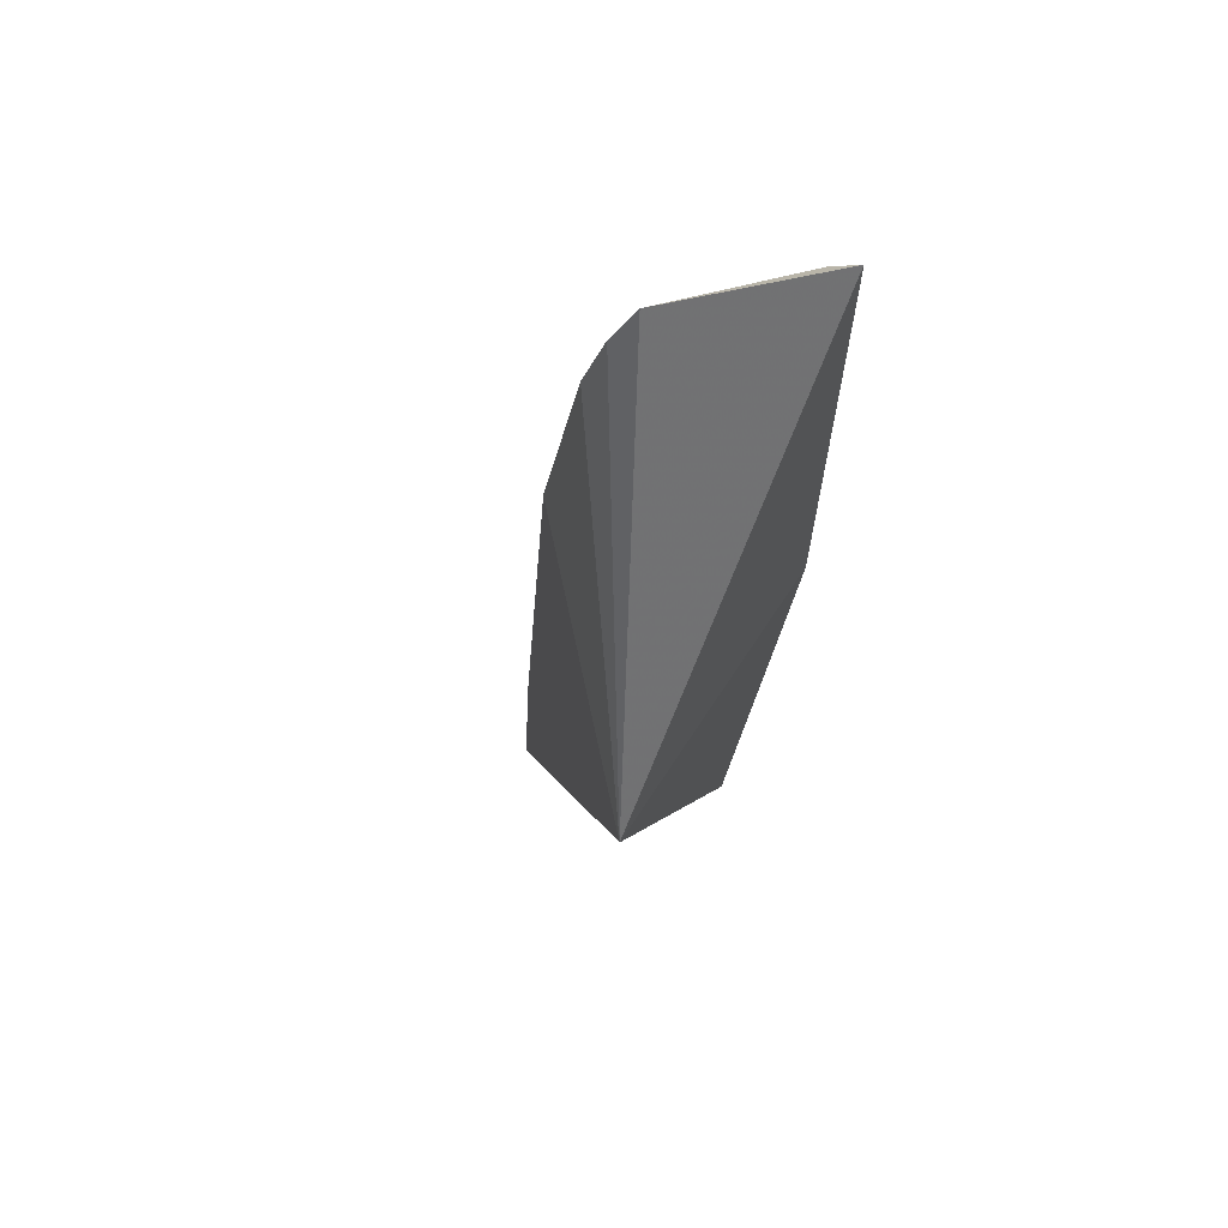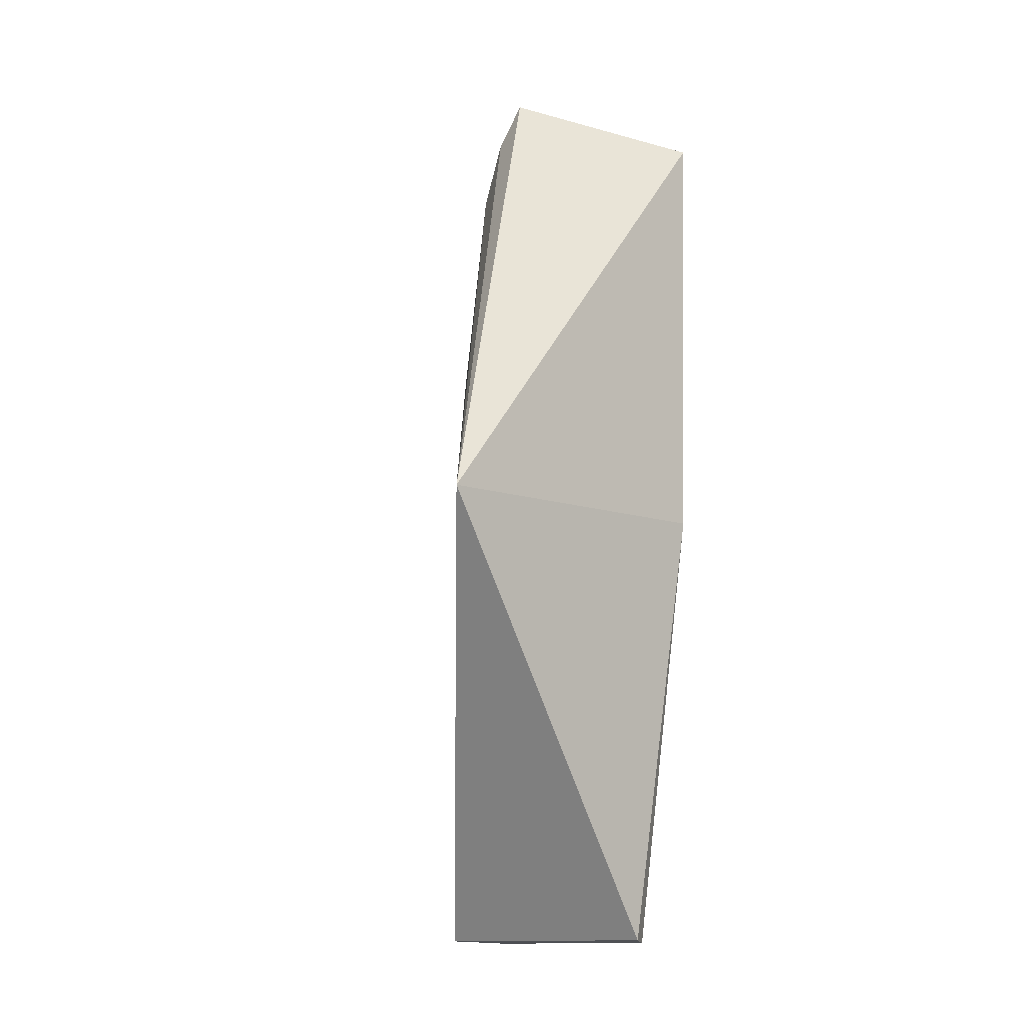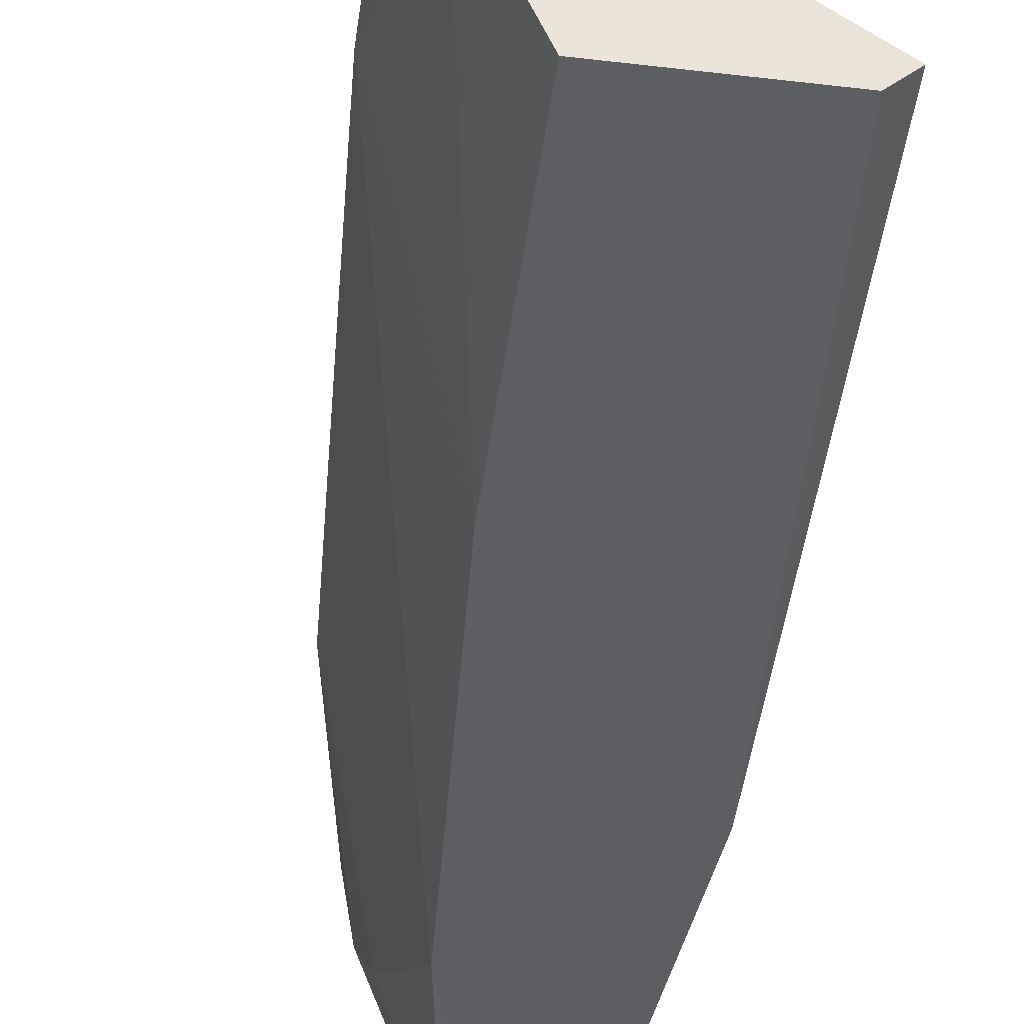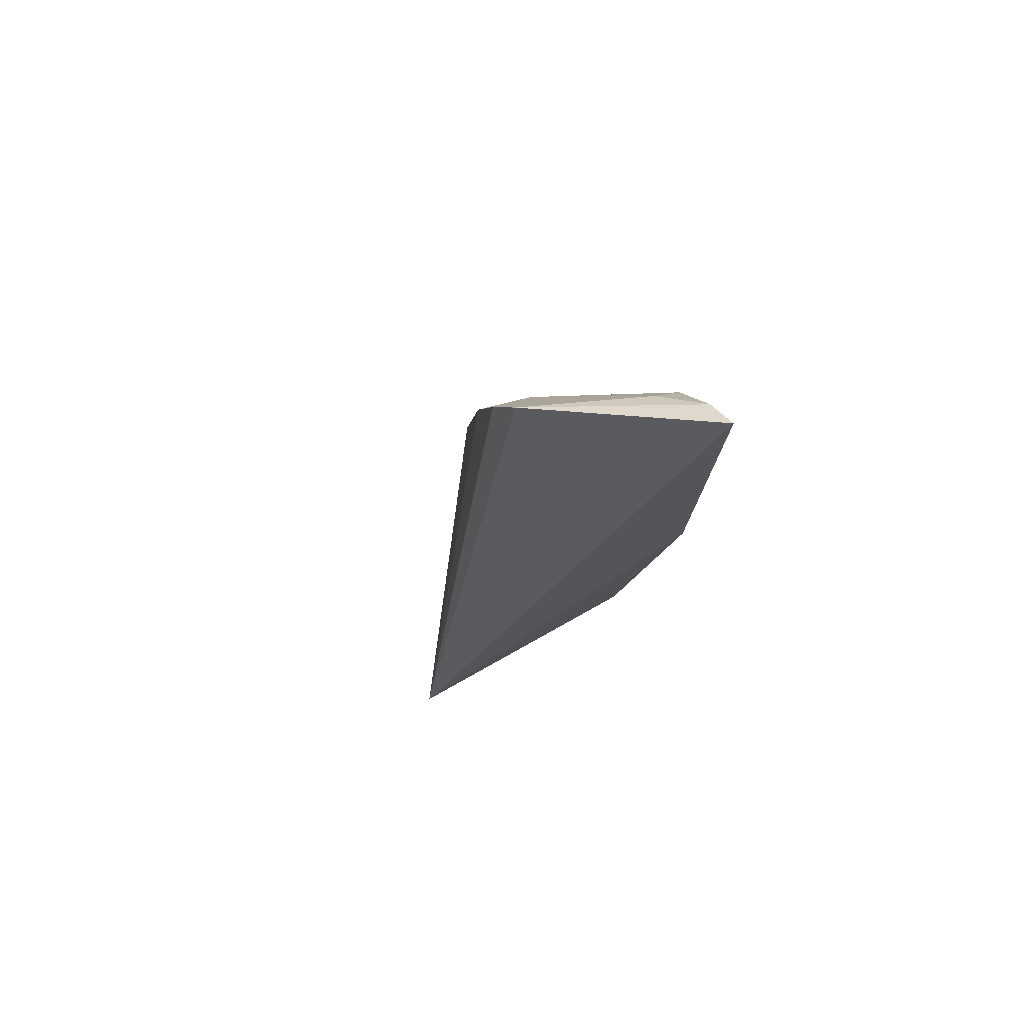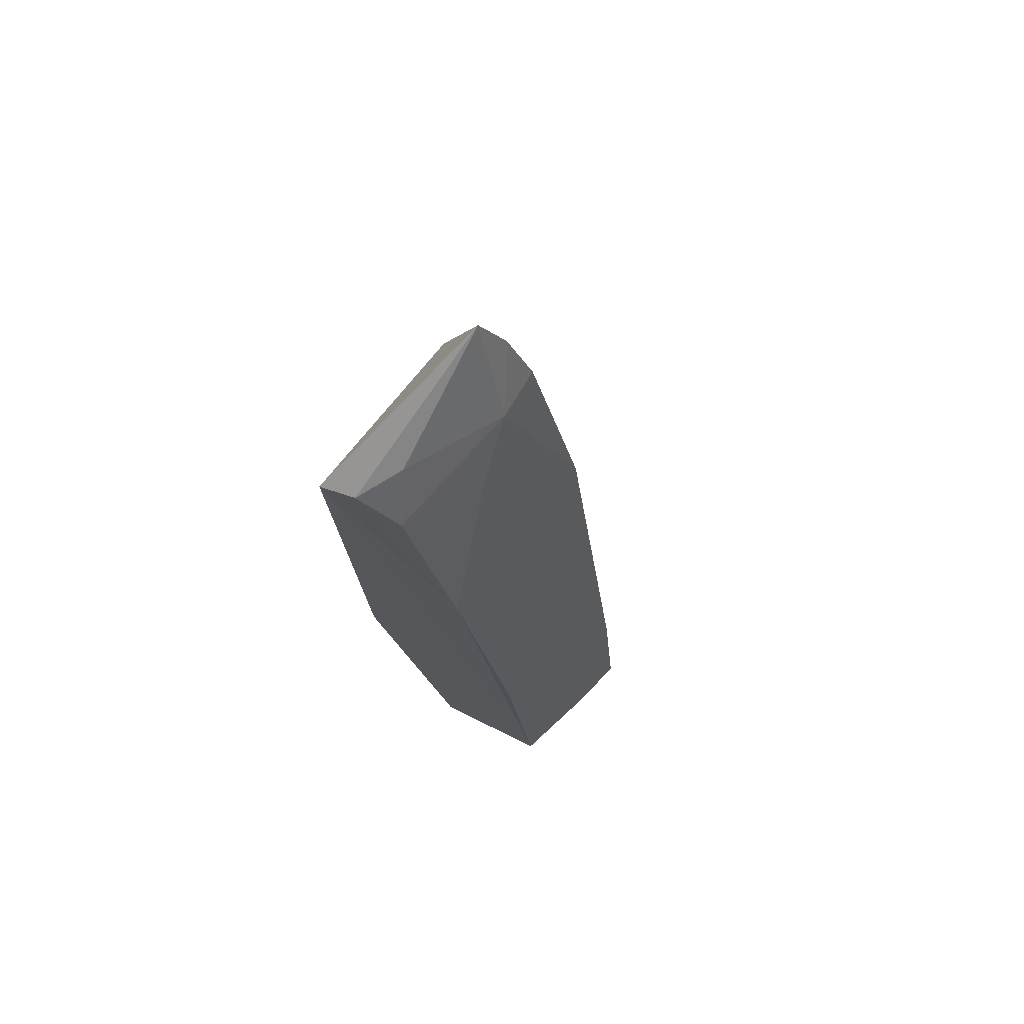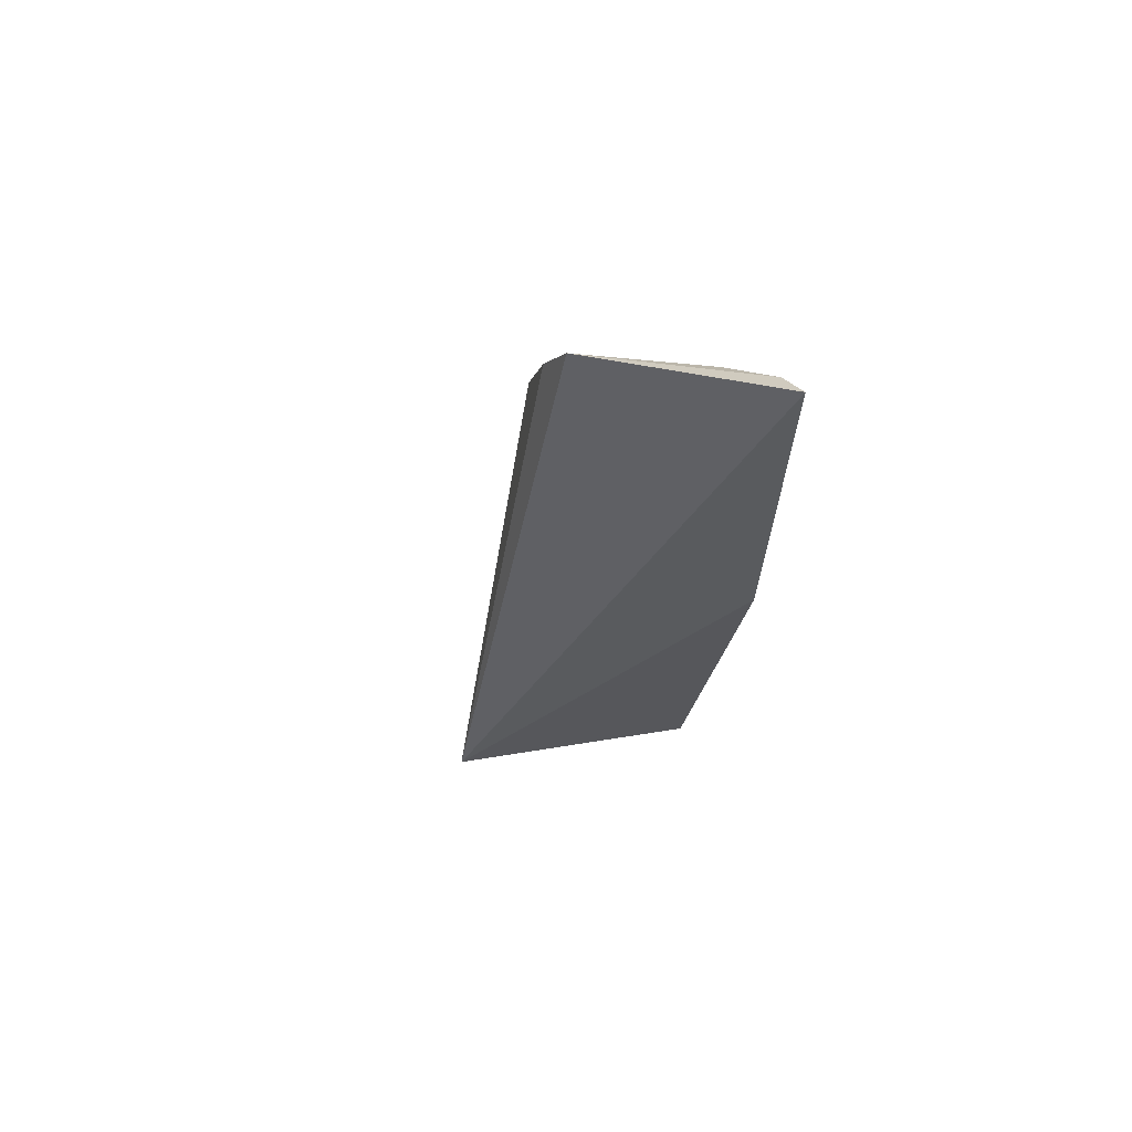
<metadata>
{"format":"obj","ext":"obj","renderer":"f3d","projection":"perspective","resolution":1024,"background":"white","views":[{"elev":57.1,"azim":41.4,"up":"+Y"},{"elev":-12.9,"azim":56.8,"up":"+Y"},{"elev":-37.1,"azim":-13.1,"up":"+Z"},{"elev":74.2,"azim":66.3,"up":"+Y"},{"elev":73.0,"azim":-157.9,"up":"+Y"},{"elev":64.3,"azim":69.5,"up":"+Y"}]}
</metadata>
<code>
v -0.011 0.08098 0.02839
v -0.01992 0.04431 0.003696
v -0.01566 0.08191 0.00089
v -0.01414 0.1183 0.001144
v -0.03633 0.04414 0.0128
v -0.02435 0.1129 0.01717
v -0.0313 0.04399 0.001347
v -0.02875 0.09578 0.01662
v -0.02057 0.1217 0.01576
v -0.02147 0.04403 0.002048
v -0.03483 0.05785 0.01353
v -0.02405 0.09487 0.00155
v -0.02239 0.1182 0.01675
v -0.03469 0.04393 0.008608
v -0.02364 0.1083 0.009148
v -0.02825 0.08565 0.009154
v -0.02861 0.06703 0.001615
v -0.02371 0.1127 0.01307
v -0.01971 0.1119 0.002253
v -0.01657 0.1167 0.001719
v -0.0189 0.1164 0.005116
f 1 2 3
f 1 3 4
f 5 2 1
f 7 4 3
f 8 1 6
f 9 1 4
f 10 7 3
f 10 3 2
f 10 2 5
f 11 5 1
f 11 1 8
f 12 4 7
f 13 6 1
f 13 1 9
f 14 10 5
f 14 7 10
f 14 5 11
f 15 12 8
f 16 12 11
f 16 11 8
f 16 8 12
f 17 12 7
f 17 7 14
f 17 14 11
f 17 11 12
f 18 15 8
f 18 8 6
f 18 6 13
f 18 13 9
f 19 12 15
f 19 15 18
f 20 4 12
f 20 12 19
f 20 9 4
f 21 19 18
f 21 18 9
f 21 20 19
f 21 9 20

</code>
